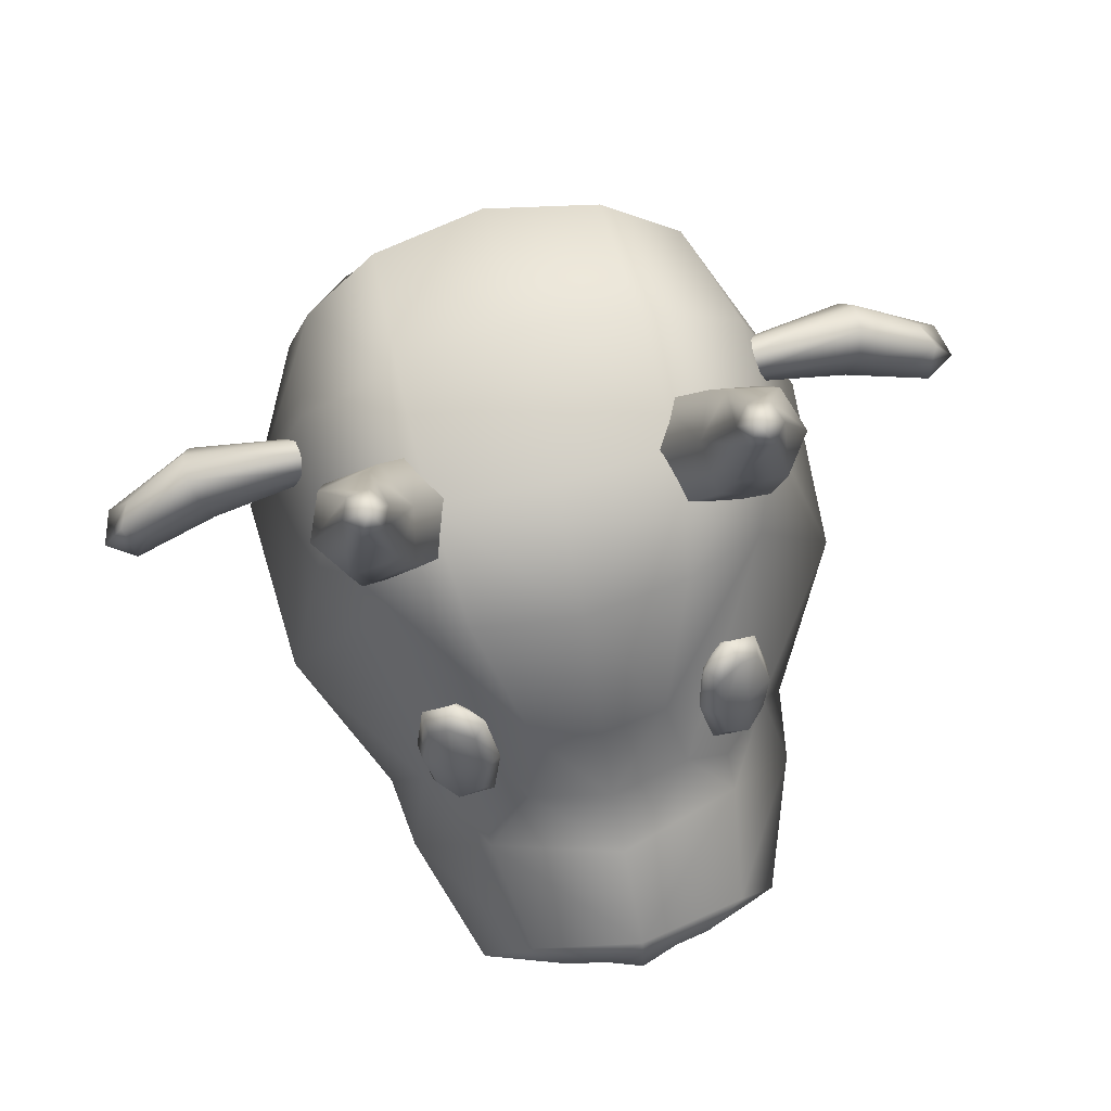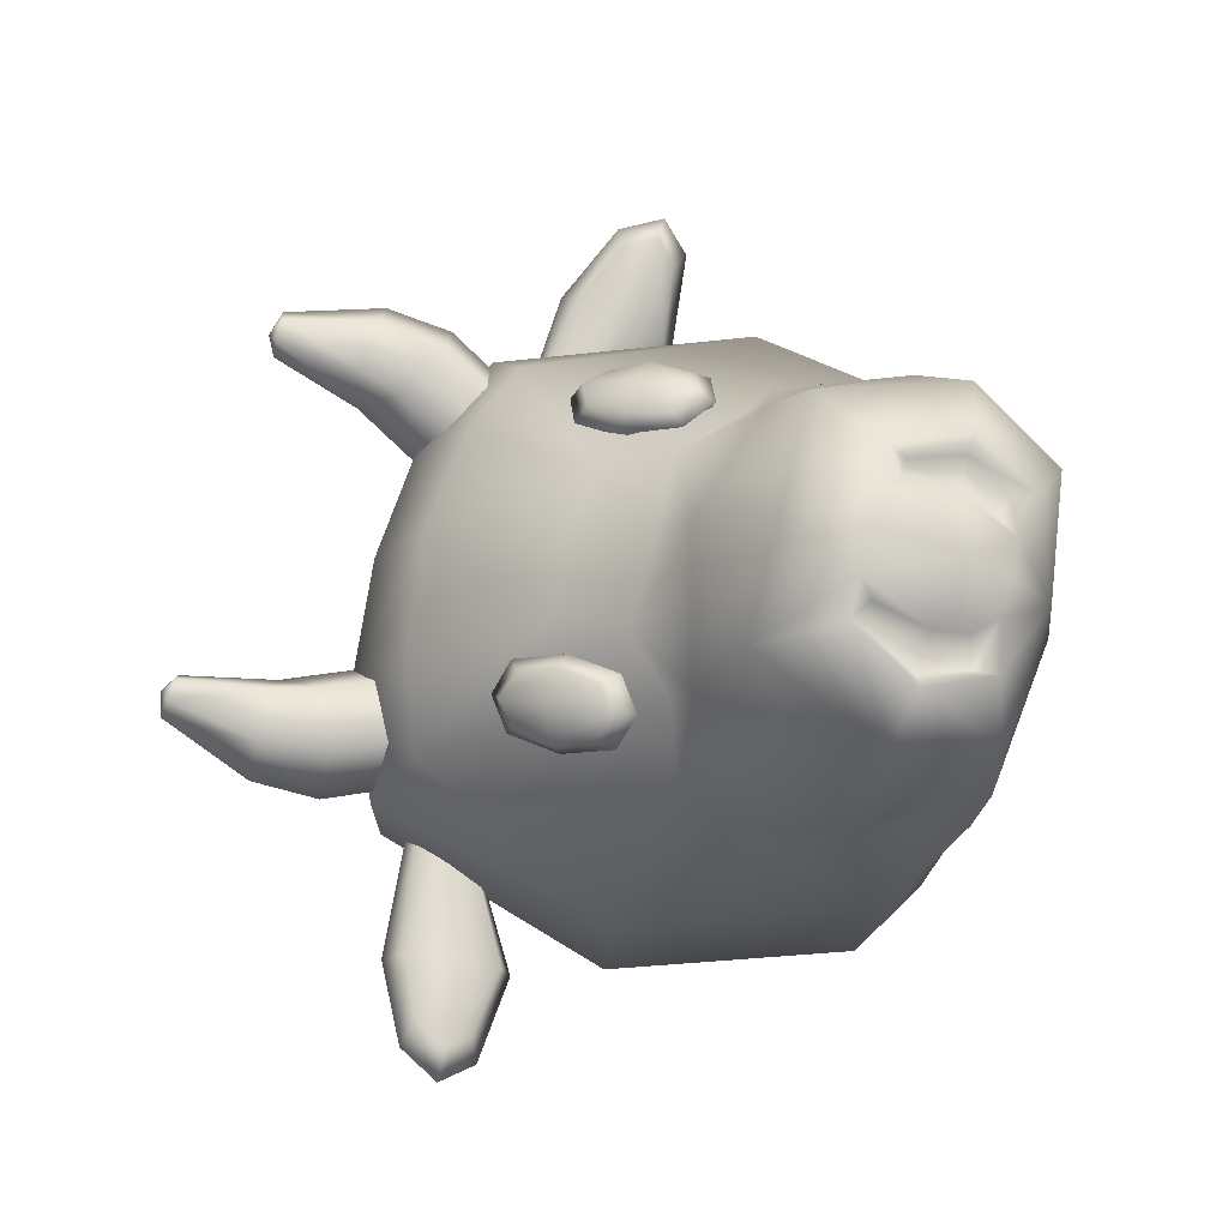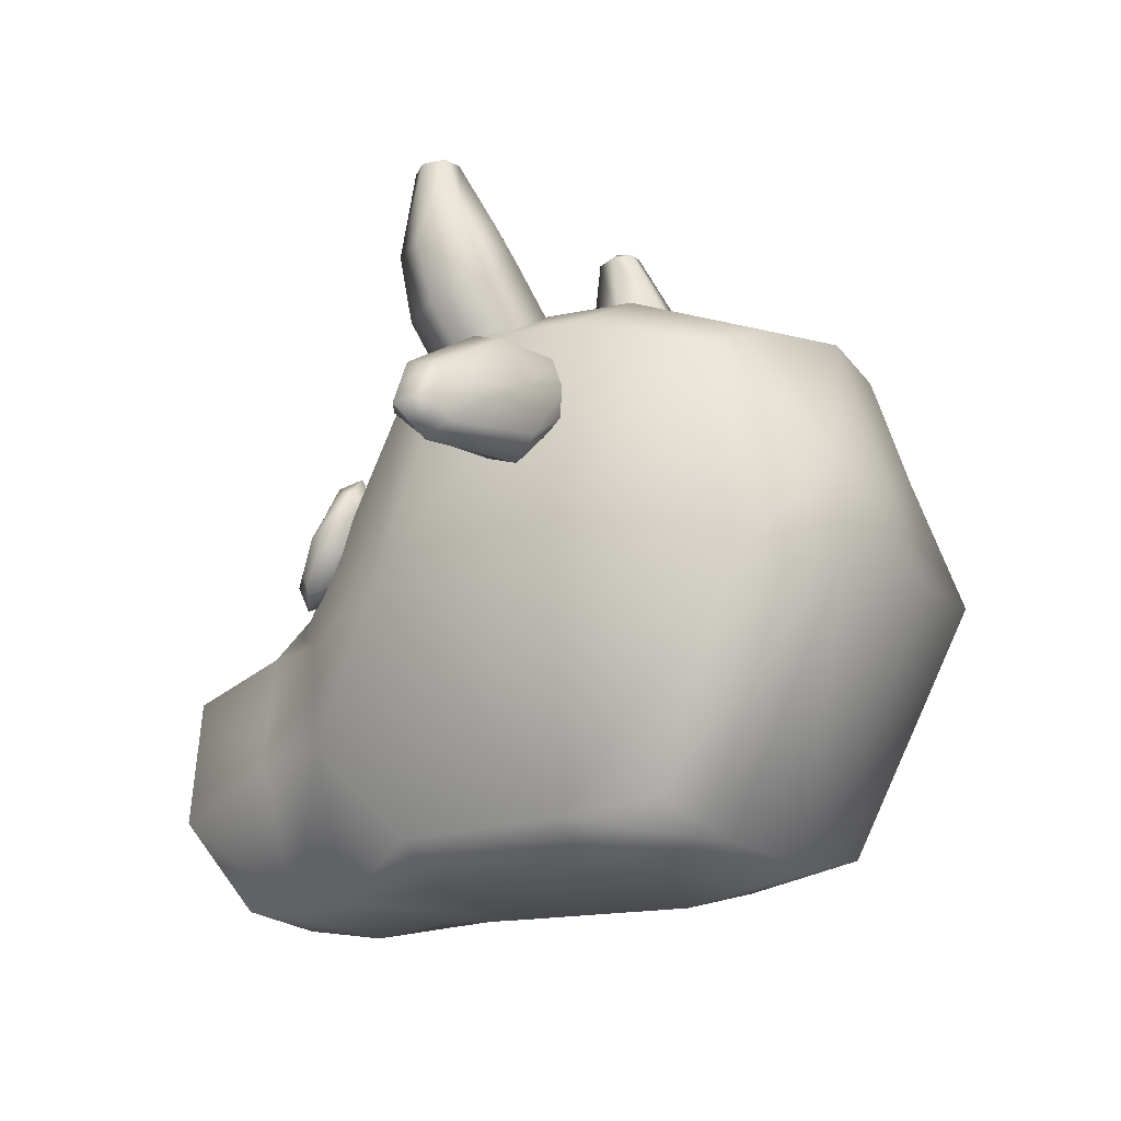
<metadata>
{"format":"obj","ext":"obj","renderer":"f3d","projection":"perspective","resolution":1024,"background":"white","views":[{"elev":72.9,"azim":-13.4,"up":"+Y"},{"elev":72.7,"azim":-76.2,"up":"+Z"},{"elev":-10.8,"azim":121.2,"up":"+Y"}]}
</metadata>
<code>
g meger3d_Char_animal_C2_6
v 0.1595 -0.02214 0.2709
v 0.151 0.02713 0.2584
v 0.1909 0.02386 0.2488
v 0.1897 -0.04029 0.2714
v 0.2244 0.01454 0.2267
v 0.2138 -0.03146 0.2473
v 0.2109 0.05909 0.2046
v 0.1857 0.08196 0.2137
v 0.1566 0.06842 0.2282
v 0.1754 0.09324 0.1855
v 0.1394 0.07916 0.211
v 0.2127 0.06657 0.1792
v 0.1807 -0.06976 0.2624
v 0.2167 -0.05568 0.2369
v 0.1434 -0.04308 0.2687
v 0.227 0.003346 0.2028
v 0.1292 0.02014 0.2451
v 0.1754 0.09324 0.1855
v 0.1664 0.06377 0.1765
v 0.1966 0.04562 0.177
v 0.2127 0.06657 0.1792
v 0.1394 0.07916 0.211
v 0.1423 0.05495 0.2006
v 0.227 0.003346 0.2028
v 0.2051 -0.003646 0.1894
v 0.2167 -0.05568 0.2369
v 0.1996 -0.04493 0.2197
v 0.1704 -0.05847 0.2342
v 0.1807 -0.06976 0.2624
v 0.1453 -0.0356 0.2433
v 0.1434 -0.04308 0.2687
v 0.1292 0.02014 0.2451
v 0.1318 0.008947 0.2212
v -0.1595 -0.02214 0.2709
v -0.1897 -0.04029 0.2714
v -0.1909 0.02386 0.2488
v -0.151 0.02713 0.2584
v -0.2244 0.01454 0.2267
v -0.2138 -0.03146 0.2473
v -0.2109 0.05909 0.2046
v -0.1857 0.08196 0.2137
v -0.1566 0.06842 0.2282
v -0.1754 0.09324 0.1855
v -0.1394 0.07916 0.211
v -0.2127 0.06657 0.1792
v -0.1807 -0.06976 0.2624
v -0.2167 -0.05568 0.2369
v -0.1434 -0.04308 0.2687
v -0.227 0.003346 0.2028
v -0.1292 0.02014 0.2451
v -0.1754 0.09324 0.1855
v -0.2127 0.06657 0.1792
v -0.1966 0.04562 0.177
v -0.1664 0.06377 0.1765
v -0.1394 0.07916 0.211
v -0.1423 0.05495 0.2006
v -0.227 0.003346 0.2028
v -0.2051 -0.003647 0.1894
v -0.2167 -0.05568 0.2369
v -0.1996 -0.04493 0.2197
v -0.1704 -0.05847 0.2342
v -0.1807 -0.06976 0.2624
v -0.1453 -0.0356 0.2433
v -0.1434 -0.04308 0.2687
v -0.1292 0.02014 0.2451
v -0.1318 0.008947 0.2212
v 0.1533 0.2378 -0.09095
v 0.1997 0.3363 -0.05589
v 0.1707 0.3524 0.009168
v 0.109 0.2305 -0.03162
v 0.2243 0.2156 -0.08732
v 0.2668 0.2997 -0.05917
v 0.2745 0.375 -0.0263
v 0.2962 0.3499 0.02449
v 0.2934 0.2702 0.003785
v 0.2118 0.3827 -0.03363
v 0.1995 0.4595 0.03701
v 0.2166 0.4652 0.01593
v 0.223 0.4712 0.0434
v 0.2439 0.4665 0.02017
v 0.2509 0.1861 -0.02436
v 0.2542 0.4622 0.04549
v 0.109 0.2305 -0.03162
v 0.1707 0.3524 0.009168
v 0.1822 0.2992 0.06112
v 0.1355 0.201 0.03133
v 0.249 0.2627 0.06305
v 0.1974 0.3526 0.06726
v 0.2098 0.4552 0.06234
v 0.1995 0.4595 0.03701
v 0.223 0.4712 0.0434
v 0.2372 0.4566 0.06658
v 0.2542 0.4622 0.04549
v 0.2439 0.4665 0.02017
v 0.2605 0.344 0.07257
v 0.2934 0.2702 0.003785
v 0.2962 0.3499 0.02449
v 0.2065 0.1788 0.03496
v 0.2509 0.1861 -0.02436
v -0.1533 0.2378 -0.09095
v -0.109 0.2305 -0.03162
v -0.1707 0.3524 0.009168
v -0.1997 0.3363 -0.05589
v -0.2243 0.2156 -0.08732
v -0.2668 0.2997 -0.05917
v -0.2745 0.375 -0.0263
v -0.2962 0.3499 0.02449
v -0.2934 0.2702 0.003785
v -0.2118 0.3827 -0.03363
v -0.1995 0.4595 0.03701
v -0.2166 0.4652 0.01593
v -0.223 0.4712 0.0434
v -0.2439 0.4665 0.02017
v -0.2509 0.1861 -0.02436
v -0.2542 0.4622 0.04549
v -0.109 0.2305 -0.03162
v -0.1355 0.201 0.03133
v -0.1822 0.2992 0.06112
v -0.1707 0.3524 0.009168
v -0.249 0.2627 0.06305
v -0.1974 0.3526 0.06726
v -0.2098 0.4552 0.06234
v -0.1995 0.4595 0.03701
v -0.223 0.4712 0.0434
v -0.2372 0.4566 0.06658
v -0.2542 0.4622 0.04549
v -0.2439 0.4665 0.02017
v -0.2605 0.344 0.07257
v -0.2934 0.2702 0.003785
v -0.2962 0.3499 0.02449
v -0.2065 0.1788 0.03496
v -0.2509 0.1861 -0.02436
v 0.2841 0.1006 -0.1433
v 0.2782 0.132 -0.1273
v 0.4105 0.08796 -0.1229
v 0.4032 0.03572 -0.1496
v 0.5165 0.07084 -0.09933
v 0.494 0.04581 -0.123
v 0.4949 0.1122 -0.1078
v 0.4211 0.1459 -0.1183
v 0.2702 0.1665 -0.1246
v 0.2702 0.1665 -0.1246
v 0.2679 0.1833 -0.1402
v 0.429 0.1729 -0.1462
v 0.4211 0.1459 -0.1183
v 0.5257 0.1235 -0.1218
v 0.4949 0.1122 -0.1078
v 0.5123 0.1227 -0.1548
v 0.4309 0.1632 -0.1846
v 0.2688 0.1768 -0.1624
v 0.4236 0.111 -0.2113
v 0.2763 0.1459 -0.1783
v 0.5399 0.08508 -0.1629
v 0.5114 0.05636 -0.1701
v 0.4129 0.05297 -0.2159
v 0.2827 0.111 -0.181
v 0.4051 0.02598 -0.188
v 0.2866 0.09448 -0.1654
v 0.5212 0.03479 -0.1434
v 0.494 0.04581 -0.123
v 0.4032 0.03572 -0.1496
v 0.2841 0.1006 -0.1433
v 0.5543 0.07139 -0.123
v 0.5165 0.07084 -0.09933
v -0.2841 0.1006 -0.1433
v -0.4032 0.03572 -0.1496
v -0.4105 0.08796 -0.1229
v -0.2782 0.132 -0.1273
v -0.5165 0.07084 -0.09933
v -0.494 0.04581 -0.123
v -0.4949 0.1122 -0.1078
v -0.4211 0.1459 -0.1183
v -0.2702 0.1665 -0.1246
v -0.2702 0.1665 -0.1246
v -0.4211 0.1459 -0.1183
v -0.429 0.1729 -0.1462
v -0.2679 0.1833 -0.1402
v -0.5257 0.1235 -0.1218
v -0.4949 0.1122 -0.1078
v -0.5123 0.1227 -0.1548
v -0.4309 0.1632 -0.1846
v -0.2688 0.1768 -0.1624
v -0.4236 0.111 -0.2113
v -0.2763 0.1459 -0.1783
v -0.5399 0.08508 -0.1629
v -0.5114 0.05636 -0.1701
v -0.4129 0.05297 -0.2159
v -0.2827 0.111 -0.181
v -0.4051 0.02598 -0.188
v -0.2866 0.09448 -0.1654
v -0.5212 0.03479 -0.1434
v -0.494 0.04581 -0.123
v -0.4032 0.03572 -0.1496
v -0.2841 0.1006 -0.1433
v -0.5543 0.07139 -0.123
v -0.5165 0.07084 -0.09933
v 0.06199 -0.384 0.4213
v 0.07413 -0.3432 0.4416
v 0.1203 -0.339 0.4307
v 0.09581 -0.3934 0.4111
v 0.09287 -0.2794 0.4516
v 0.06416 -0.2794 0.458
v 0.1807 -0.4479 0.2731
v 0.2593 -0.2712 0.2705
v 0.2709 -0.2549 0.182
v 0.1961 -0.4381 0.1906
v 0.2284 -0.1248 0.2171
v 0.1624 -0.1237 0.3256
v 0.2753 -0.3739 0.04995
v 0.3583 -0.08282 0.04061
v 0.2836 -0.3593 -0.1665
v 0.3716 -0.07917 -0.1842
v 0.2782 0.2171 -0.1795
v 0.2782 0.2171 -0.02504
v 0.1515 0.2739 -0.01368
v 0.1349 0.2031 0.1258
v 3.976e-07 0.2162 0.1473
v 3.976e-07 0.286 -0.001501
v 0.2391 0.1707 0.08123
v 0.08435 0.04462 0.2396
v 0.1515 0.2739 -0.1919
v 3.976e-07 0.286 -0.2042
v 0.162 -0.0993 0.2837
v 3.976e-07 0.04987 0.2528
v 3.976e-07 -0.04474 0.3128
v 0.1036 -0.04372 0.2909
v 3.976e-07 -0.08192 0.3801
v -0.08435 0.04462 0.2396
v -0.1036 -0.04372 0.2909
v -0.1515 0.2739 -0.01368
v -0.1349 0.2031 0.1258
v -0.2391 0.1707 0.08123
v -0.2782 0.2171 -0.02504
v -0.2782 0.2171 -0.1795
v -0.1515 0.2739 -0.1919
v -0.3583 -0.08282 0.04061
v -0.3716 -0.07917 -0.1842
v -0.2836 -0.3593 -0.1665
v -0.2753 -0.3739 0.04995
v -0.2709 -0.2549 0.182
v -0.1961 -0.4381 0.1906
v -0.1807 -0.4479 0.2731
v -0.2593 -0.2712 0.2705
v -0.2284 -0.1248 0.2171
v -0.1624 -0.1237 0.3256
v -0.162 -0.0993 0.2837
v 0.1515 0.2739 -0.1919
v 0.1451 0.2145 -0.3708
v 0.24 0.1824 -0.3251
v 0.2782 0.2171 -0.1795
v 3.976e-07 0.286 -0.2042
v 3.976e-07 0.2274 -0.3933
v 0.1051 0.06814 -0.4403
v 3.976e-07 0.06892 -0.45
v 0.3716 -0.07917 -0.1842
v 0.2755 -0.07917 -0.395
v 0.2836 -0.3593 -0.1665
v 0.2532 -0.3383 -0.2829
v 0.1784 -0.07917 -0.4773
v 0.1683 -0.3839 -0.3285
v 3.976e-07 -0.4064 -0.351
v 3.976e-07 -0.07917 -0.5029
v 0.1908 -0.4178 -0.17
v 3.976e-07 -0.446 -0.1807
v 0.2753 -0.3739 0.04995
v 0.1888 -0.4274 0.05701
v 3.976e-07 -0.4536 0.06432
v 0.1961 -0.4381 0.1906
v 3.976e-07 -0.4562 0.1818
v 0.1807 -0.4479 0.2731
v 3.976e-07 -0.4712 0.2739
v -0.1784 -0.07917 -0.4773
v -0.1683 -0.3839 -0.3285
v -0.2532 -0.3383 -0.2829
v -0.2755 -0.07917 -0.395
v -0.1908 -0.4178 -0.17
v -0.2836 -0.3593 -0.1665
v -0.2753 -0.3739 0.04995
v -0.1888 -0.4274 0.05701
v -0.1961 -0.4381 0.1906
v -0.3716 -0.07917 -0.1842
v -0.24 0.1824 -0.3251
v -0.2782 0.2171 -0.1795
v -0.1515 0.2739 -0.1919
v -0.1451 0.2145 -0.3708
v -0.1051 0.06814 -0.4403
v -0.1807 -0.4479 0.2731
v 3.976e-07 -0.4712 0.2739
v 3.976e-07 -0.4591 0.3827
v 0.1535 -0.4419 0.3655
v 0.1807 -0.4479 0.2731
v 0.09803 -0.4206 0.4216
v 0.04419 -0.4083 0.4349
v 0.1376 -0.3449 0.4487
v 0.201 -0.3307 0.4308
v 3.976e-07 -0.4119 0.4398
v -0.1535 -0.4419 0.3655
v -0.1807 -0.4479 0.2731
v -0.09803 -0.4206 0.4216
v -0.04419 -0.4083 0.4349
v -0.1376 -0.3449 0.4487
v -0.201 -0.3307 0.4308
v 3.976e-07 -0.3582 0.4722
v 0.04419 -0.4083 0.4349
v 0.06407 -0.3503 0.4629
v 0.04875 -0.2624 0.486
v 3.976e-07 -0.2626 0.5029
v 3.976e-07 -0.1704 0.4863
v 0.1399 -0.1704 0.4606
v 0.09445 -0.2624 0.4776
v 0.201 -0.3307 0.4308
v 0.1376 -0.3449 0.4487
v 0.06416 -0.2794 0.458
v 0.09287 -0.2794 0.4516
v -0.04875 -0.2624 0.486
v -0.1399 -0.1704 0.4606
v -0.09445 -0.2624 0.4776
v -0.201 -0.3307 0.4308
v -0.1376 -0.3449 0.4487
v -0.06417 -0.2794 0.458
v -0.09287 -0.2794 0.4516
v 0.1624 -0.1237 0.3256
v 0.1399 -0.1704 0.4606
v 3.976e-07 -0.08192 0.3801
v -0.1624 -0.1237 0.3256
v -0.1399 -0.1704 0.4606
v -0.06407 -0.3503 0.4629
v -0.04419 -0.4083 0.4349
v 0.1807 -0.4479 0.2731
v 0.1535 -0.4419 0.3655
v 0.201 -0.3307 0.4308
v 0.2593 -0.2712 0.2705
v 0.1399 -0.1704 0.4606
v 0.1624 -0.1237 0.3256
v 0.04419 -0.4083 0.4349
v 0.06199 -0.384 0.4213
v 0.09581 -0.3934 0.4111
v 0.09803 -0.4206 0.4216
v 0.1203 -0.339 0.4307
v 0.1376 -0.3449 0.4487
v 0.06407 -0.3503 0.4629
v 0.07413 -0.3432 0.4416
v 0.06199 -0.384 0.4213
v 0.04419 -0.4083 0.4349
v 0.04875 -0.2624 0.486
v 0.06416 -0.2794 0.458
v 0.1376 -0.3449 0.4487
v 0.1203 -0.339 0.4307
v 0.09287 -0.2794 0.4516
v 0.09445 -0.2624 0.4776
v -0.06199 -0.384 0.4213
v -0.09581 -0.3934 0.4111
v -0.1203 -0.339 0.4307
v -0.07413 -0.3432 0.4416
v -0.09287 -0.2794 0.4516
v -0.06417 -0.2794 0.458
v -0.1807 -0.4479 0.2731
v -0.2593 -0.2712 0.2705
v -0.201 -0.3307 0.4308
v -0.1535 -0.4419 0.3655
v -0.1399 -0.1704 0.4606
v -0.1624 -0.1237 0.3256
v -0.04419 -0.4083 0.4349
v -0.09803 -0.4206 0.4216
v -0.09581 -0.3934 0.4111
v -0.06199 -0.384 0.4213
v -0.1203 -0.339 0.4307
v -0.1376 -0.3449 0.4487
v -0.06407 -0.3503 0.4629
v -0.04419 -0.4083 0.4349
v -0.06199 -0.384 0.4213
v -0.07413 -0.3432 0.4416
v -0.04875 -0.2624 0.486
v -0.06417 -0.2794 0.458
v -0.1376 -0.3449 0.4487
v -0.09445 -0.2624 0.4776
v -0.09287 -0.2794 0.4516
v -0.1203 -0.339 0.4307
g meger3d_Char_animal_C2_6_0
f 3 2 1
f 4 3 1
f 5 3 4
f 6 5 4
f 5 7 3
f 7 8 3
f 3 8 2
f 8 9 2
f 8 10 9
f 10 11 9
f 12 10 8
f 7 12 8
f 12 7 5
f 6 4 13
f 14 6 13
f 4 1 15
f 13 4 15
f 1 2 15
f 16 5 6
f 14 16 6
f 16 12 5
f 2 17 15
f 9 11 17
f 2 9 17
f 20 19 18
f 21 20 18
f 18 19 22
f 19 23 22
f 20 21 24
f 25 20 24
f 25 24 26
f 27 25 26
f 27 26 28
f 26 29 28
f 28 29 30
f 29 31 30
f 31 32 30
f 32 33 30
f 22 23 33
f 32 22 33
f 36 35 34
f 37 36 34
f 36 38 35
f 38 39 35
f 40 38 36
f 41 40 36
f 41 36 37
f 42 41 37
f 43 41 42
f 44 43 42
f 45 40 41
f 43 45 41
f 40 45 38
f 35 39 46
f 39 47 46
f 35 46 48
f 34 35 48
f 37 34 48
f 49 47 39
f 38 49 39
f 45 49 38
f 50 37 48
f 42 37 50
f 44 42 50
f 53 52 51
f 54 53 51
f 54 51 55
f 56 54 55
f 52 53 57
f 53 58 57
f 57 58 59
f 58 60 59
f 59 60 61
f 62 59 61
f 62 61 63
f 64 62 63
f 65 64 63
f 66 65 63
f 55 65 66
f 56 55 66
f 69 68 67
f 70 69 67
f 67 68 71
f 68 72 71
f 72 68 73
f 73 74 72
f 74 75 72
f 68 76 73
f 68 69 76
f 69 77 76
f 77 78 76
f 76 78 73
f 77 79 78
f 78 79 80
f 78 80 73
f 73 80 74
f 72 75 81
f 71 72 81
f 80 82 74
f 85 84 83
f 86 85 83
f 87 85 86
f 85 87 88
f 84 85 88
f 88 89 84
f 89 90 84
f 89 91 90
f 92 91 89
f 92 89 88
f 93 91 92
f 94 91 93
f 87 95 88
f 95 92 88
f 93 92 95
f 87 96 95
f 96 97 95
f 97 93 95
f 98 87 86
f 96 87 98
f 99 96 98
f 102 101 100
f 103 102 100
f 103 100 104
f 105 103 104
f 103 105 106
f 107 106 105
f 108 107 105
f 109 103 106
f 102 103 109
f 110 102 109
f 111 110 109
f 111 109 106
f 112 110 111
f 112 111 113
f 113 111 106
f 113 106 107
f 105 104 114
f 108 105 114
f 115 113 107
f 118 117 116
f 119 118 116
f 118 120 117
f 120 118 121
f 118 119 121
f 122 121 119
f 123 122 119
f 124 122 123
f 124 125 122
f 122 125 121
f 124 126 125
f 124 127 126
f 128 120 121
f 125 128 121
f 125 126 128
f 129 120 128
f 130 129 128
f 126 130 128
f 120 131 117
f 120 129 131
f 129 132 131
f 135 134 133
f 136 135 133
f 137 135 136
f 138 137 136
f 137 139 135
f 139 140 135
f 135 140 134
f 140 141 134
f 144 143 142
f 145 144 142
f 146 144 145
f 147 146 145
f 146 148 144
f 148 149 144
f 144 149 143
f 149 150 143
f 149 151 150
f 151 152 150
f 153 151 149
f 148 153 149
f 153 154 151
f 154 155 151
f 151 155 152
f 155 156 152
f 155 157 156
f 157 158 156
f 159 157 155
f 154 159 155
f 154 153 159
f 159 160 157
f 160 161 157
f 157 161 158
f 161 162 158
f 159 163 160
f 153 163 159
f 153 148 163
f 163 164 160
f 163 146 164
f 148 146 163
f 146 147 164
f 167 166 165
f 168 167 165
f 167 169 166
f 169 170 166
f 171 169 167
f 172 171 167
f 172 167 168
f 173 172 168
f 176 175 174
f 177 176 174
f 176 178 175
f 178 179 175
f 180 178 176
f 181 180 176
f 181 176 177
f 182 181 177
f 183 181 182
f 184 183 182
f 185 180 181
f 183 185 181
f 186 185 183
f 187 186 183
f 187 183 184
f 188 187 184
f 189 187 188
f 190 189 188
f 191 186 187
f 189 191 187
f 185 186 191
f 192 191 189
f 193 192 189
f 193 189 190
f 194 193 190
f 195 191 192
f 195 185 191
f 180 185 195
f 196 195 192
f 178 195 196
f 178 180 195
f 179 178 196
f 199 198 197
f 200 199 197
f 199 201 198
f 201 202 198
f 205 204 203
f 206 205 203
f 205 207 204
f 207 208 204
f 206 209 205
f 209 210 205
f 210 207 205
f 209 211 210
f 211 212 210
f 212 213 210
f 213 214 210
f 214 213 215
f 214 215 216
f 216 215 217
f 215 218 217
f 219 214 216
f 210 214 219
f 207 210 219
f 220 219 216
f 220 216 217
f 213 221 215
f 215 221 222
f 218 215 222
f 207 223 208
f 223 207 219
f 224 220 217
f 224 225 220
f 225 226 220
f 226 223 219
f 220 226 219
f 226 225 227
f 208 226 227
f 223 226 208
f 225 224 228
f 228 224 217
f 229 225 228
f 225 229 227
f 218 230 217
f 230 218 222
f 230 231 217
f 232 228 231
f 229 228 232
f 233 232 231
f 230 233 231
f 234 233 230
f 235 234 230
f 235 230 222
f 233 234 236
f 233 236 232
f 234 237 236
f 237 238 236
f 238 239 236
f 236 239 240
f 239 241 240
f 240 241 242
f 243 240 242
f 244 240 243
f 244 236 240
f 236 244 232
f 245 244 243
f 246 244 245
f 244 246 232
f 229 246 245
f 246 229 232
f 229 245 227
f 249 248 247
f 250 249 247
f 247 248 251
f 248 252 251
f 252 248 253
f 249 253 248
f 254 252 253
f 249 250 255
f 256 249 255
f 249 256 253
f 256 255 257
f 258 256 257
f 256 258 259
f 256 259 253
f 258 260 259
f 258 257 260
f 259 260 261
f 262 259 261
f 253 259 262
f 254 253 262
f 260 263 261
f 257 263 260
f 263 264 261
f 257 265 263
f 265 266 263
f 263 266 267
f 264 263 267
f 265 268 266
f 266 268 267
f 268 269 267
f 268 270 269
f 270 271 269
f 272 262 261
f 273 272 261
f 273 274 272
f 274 275 272
f 276 273 261
f 264 276 261
f 276 264 267
f 277 274 273
f 276 277 273
f 275 274 277
f 278 277 276
f 279 278 276
f 279 276 267
f 280 278 279
f 280 279 267
f 269 280 267
f 281 275 277
f 282 275 281
f 272 275 282
f 283 282 281
f 282 283 284
f 285 282 284
f 285 284 251
f 252 285 251
f 285 252 286
f 286 282 285
f 252 254 286
f 286 254 262
f 272 286 262
f 286 272 282
f 287 280 269
f 271 287 269
f 290 289 288
f 291 290 288
f 290 292 289
f 292 293 289
f 294 292 290
f 295 294 290
f 296 289 293
f 289 297 288
f 297 298 288
f 299 297 289
f 300 299 289
f 289 296 300
f 299 301 297
f 301 302 297
f 296 304 303
f 304 305 303
f 303 305 306
f 307 303 306
f 307 306 308
f 308 306 309
f 306 310 309
f 309 310 311
f 310 312 311
f 306 313 310
f 313 314 310
f 303 307 315
f 315 307 308
f 315 308 316
f 317 315 316
f 317 316 318
f 319 317 318
f 320 315 317
f 321 320 317
f 308 323 322
f 324 308 322
f 308 324 325
f 326 308 325
f 327 303 315
f 327 328 303
f 328 296 303
f 331 330 329
f 332 331 329
f 333 331 332
f 334 333 332
f 337 336 335
f 338 337 335
f 339 337 338
f 340 339 338
f 343 342 341
f 344 343 341
f 341 342 345
f 342 346 345
f 349 348 347
f 350 349 347
f 353 352 351
f 354 353 351
f 355 353 354
f 356 355 354
f 359 358 357
f 360 359 357
f 359 361 358
f 361 362 358
f 365 364 363
f 366 365 363
f 365 367 364
f 367 368 364
f 371 370 369
f 372 371 369
f 372 369 373
f 374 372 373
f 377 376 375
f 378 377 375
f 231 228 217

</code>
